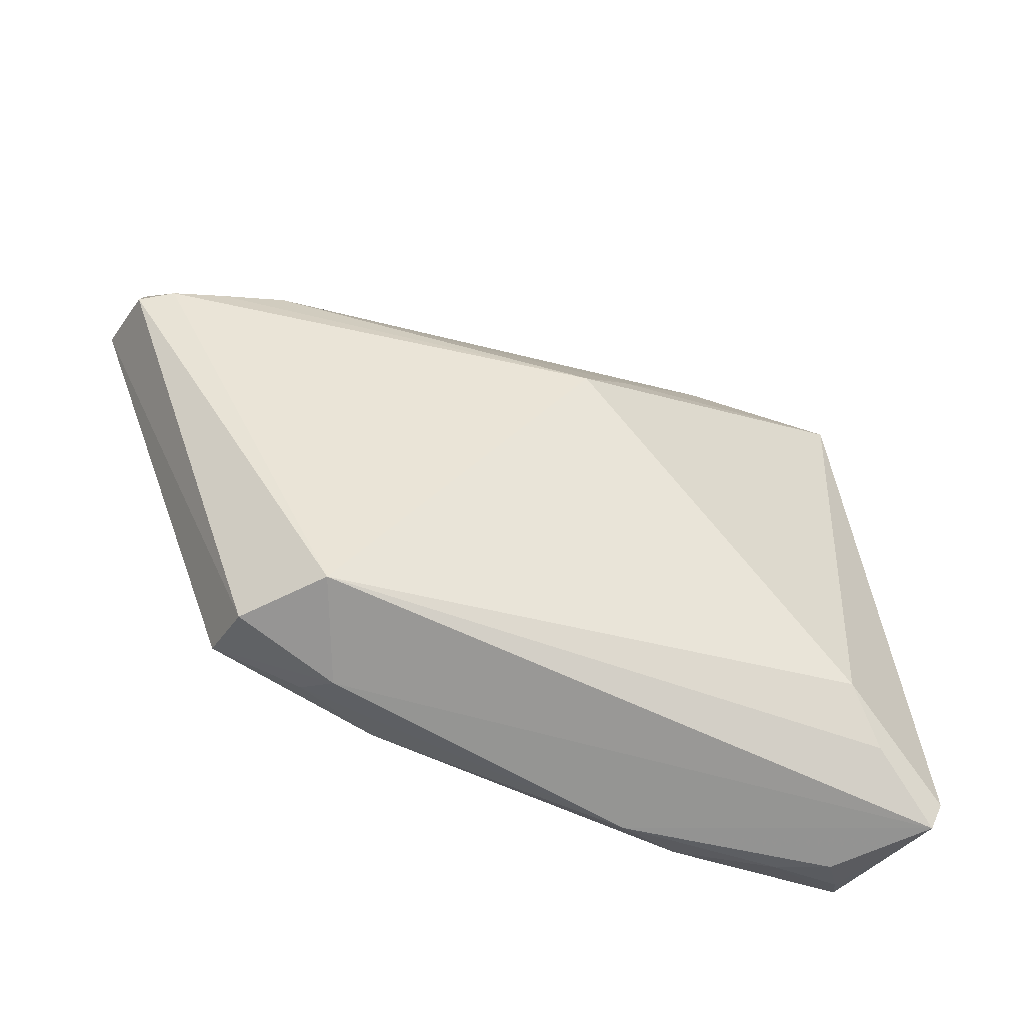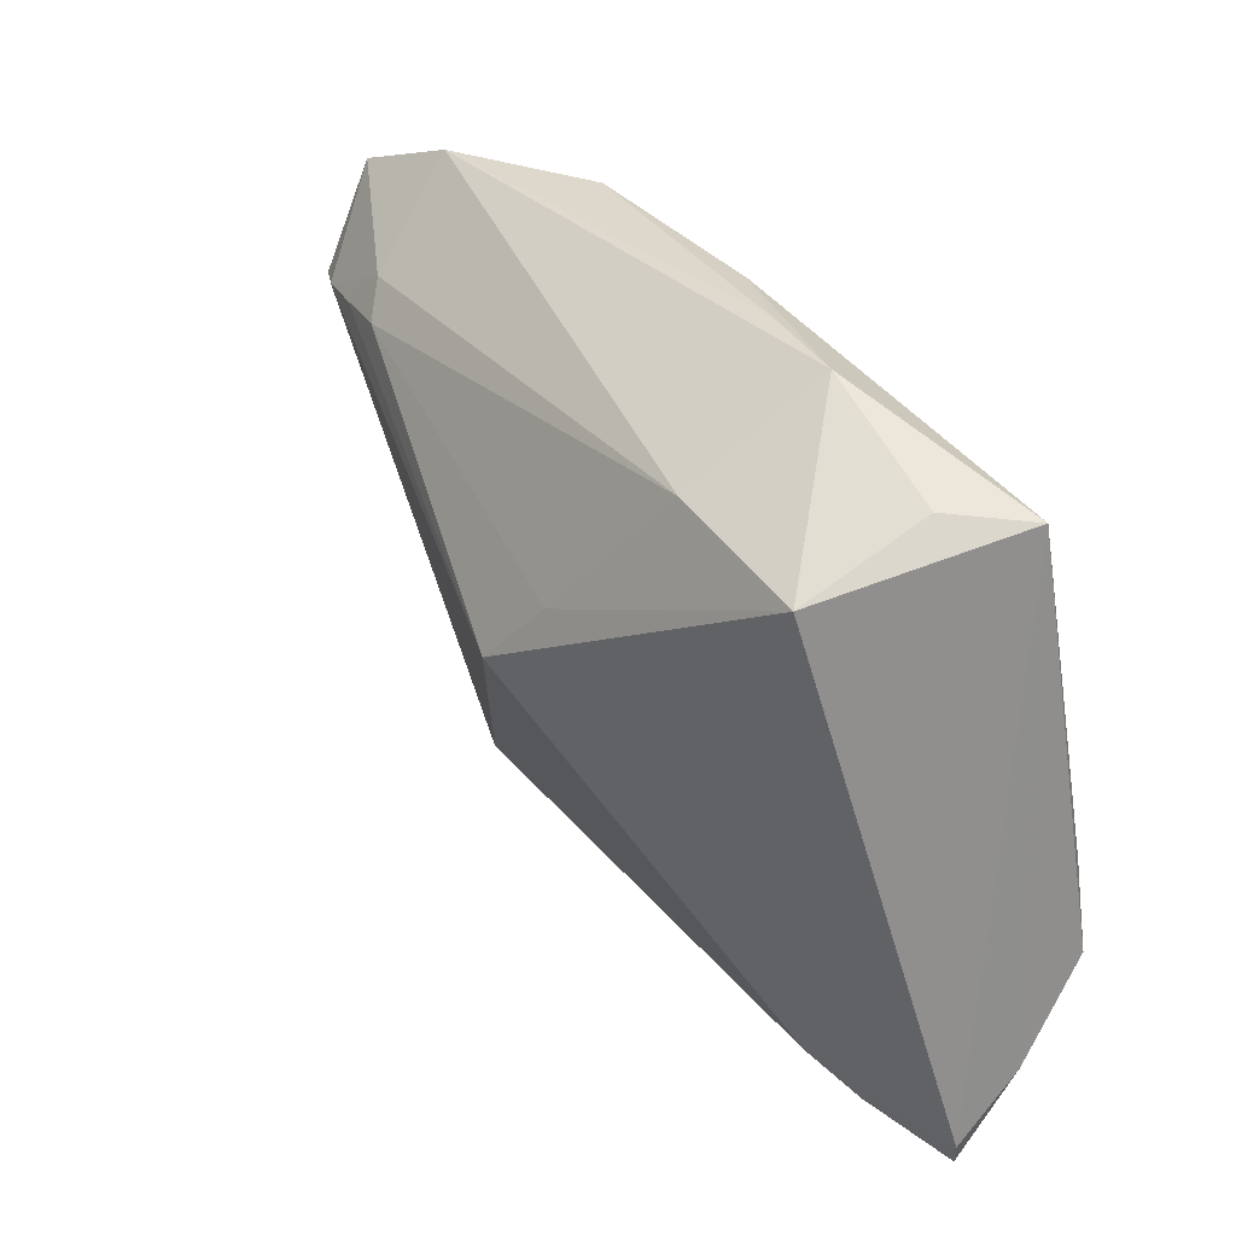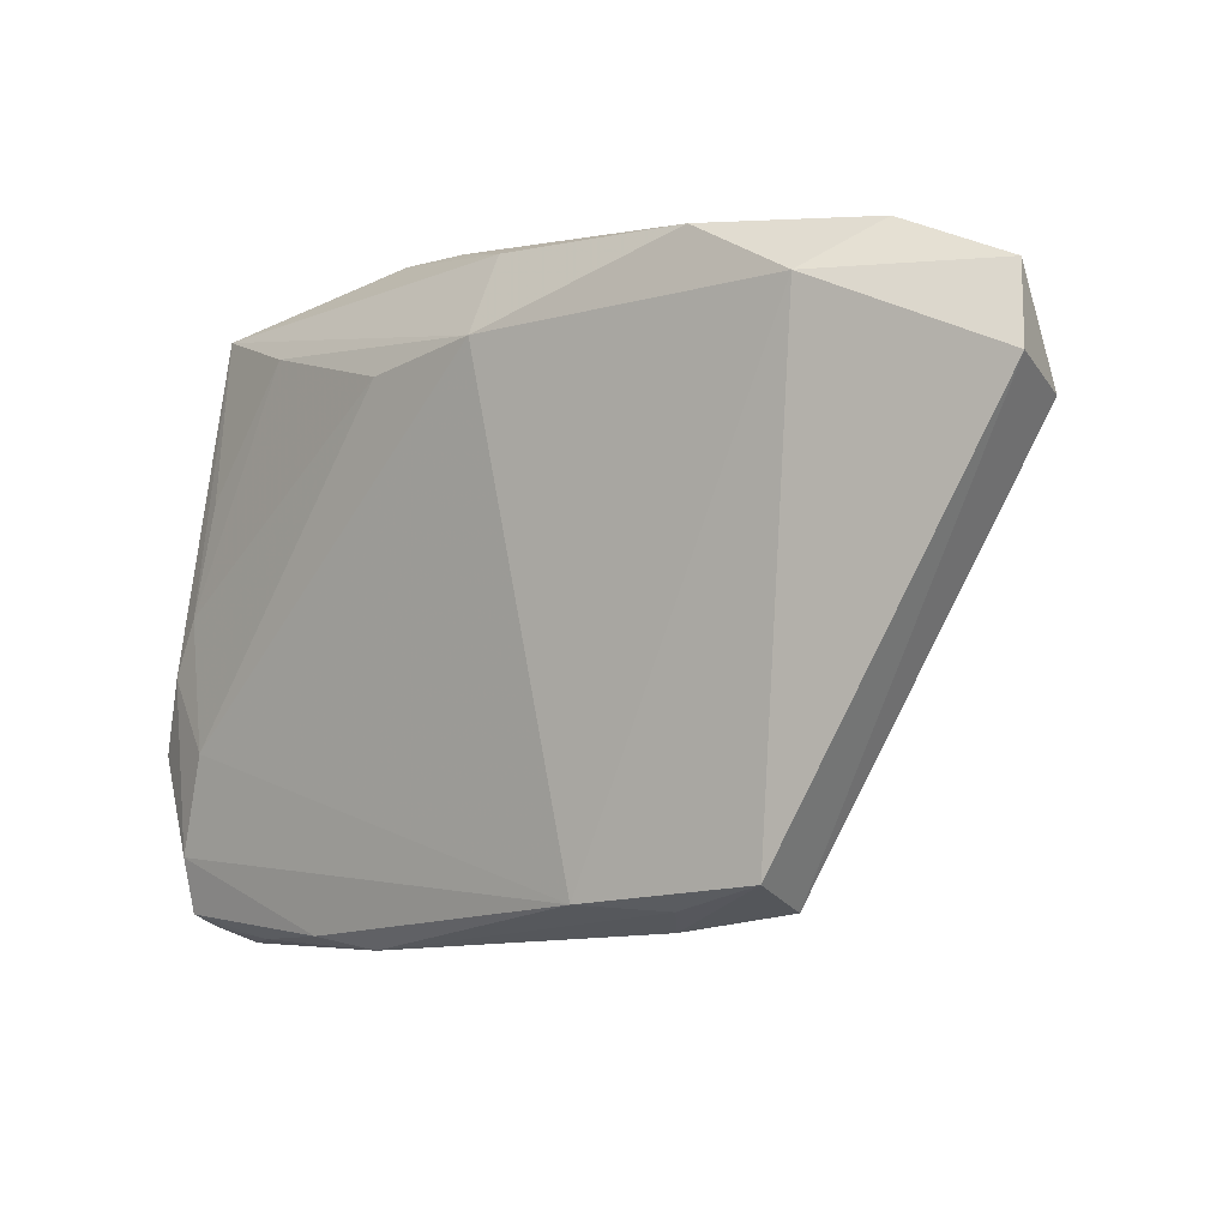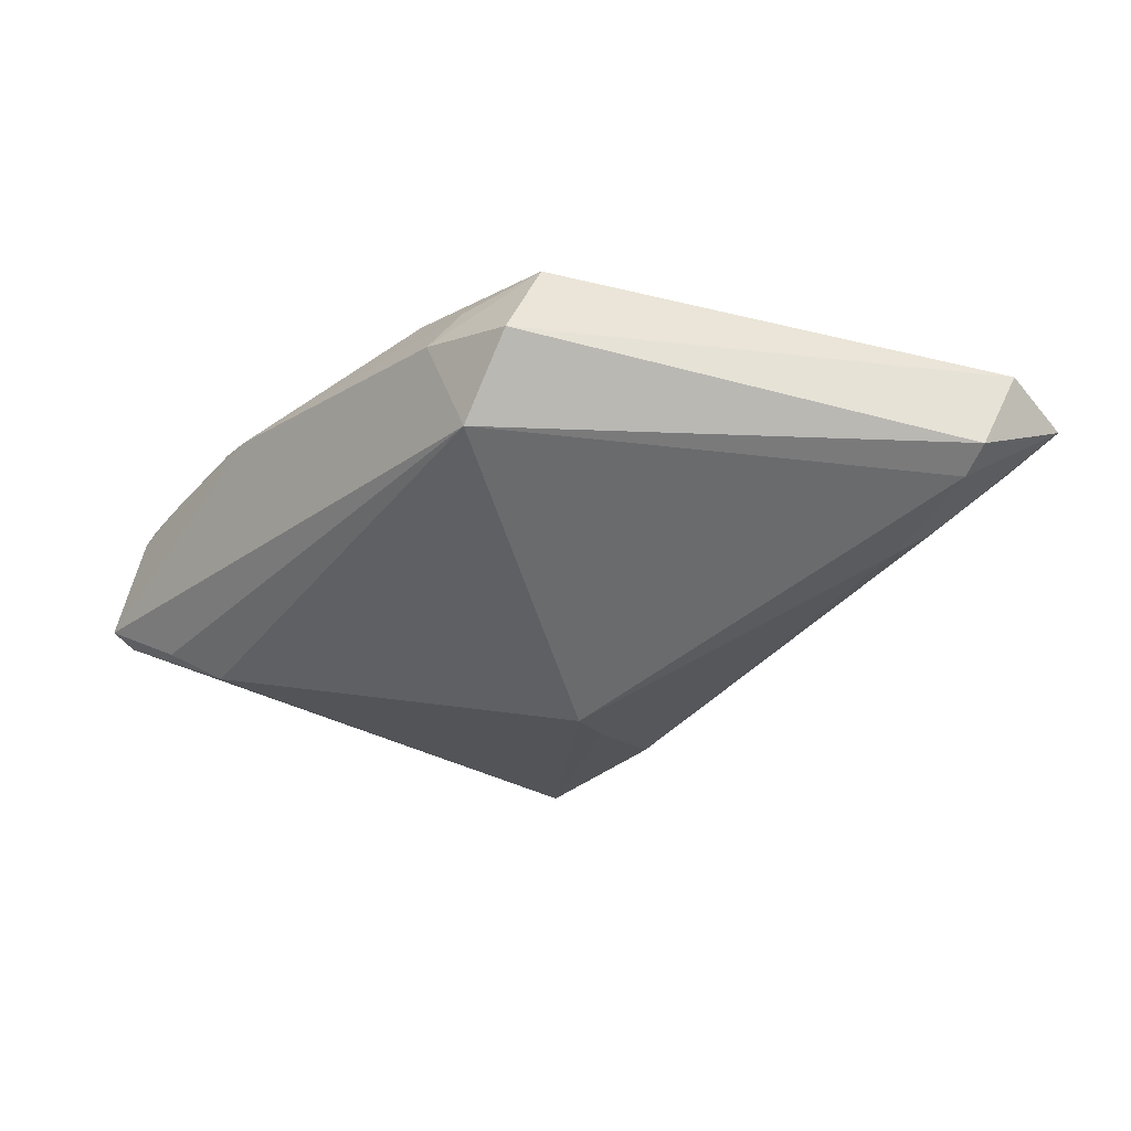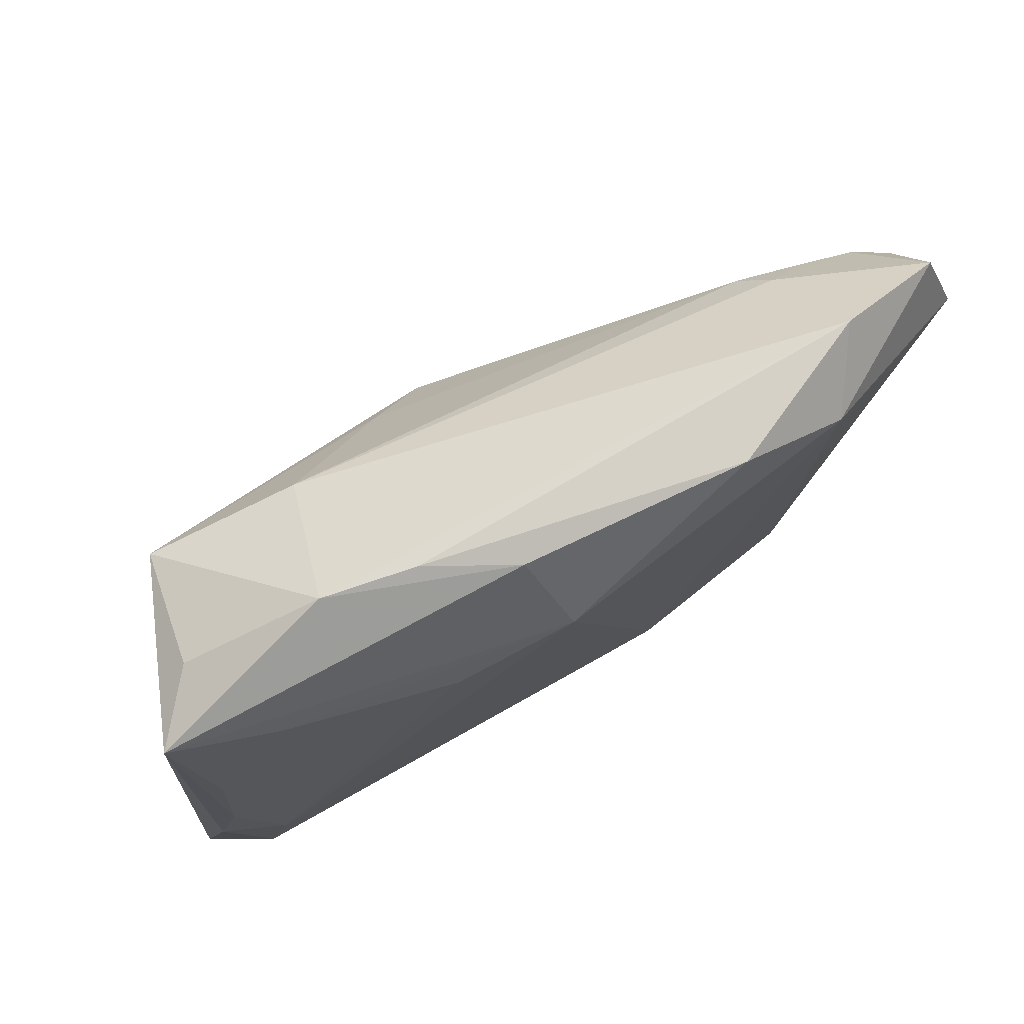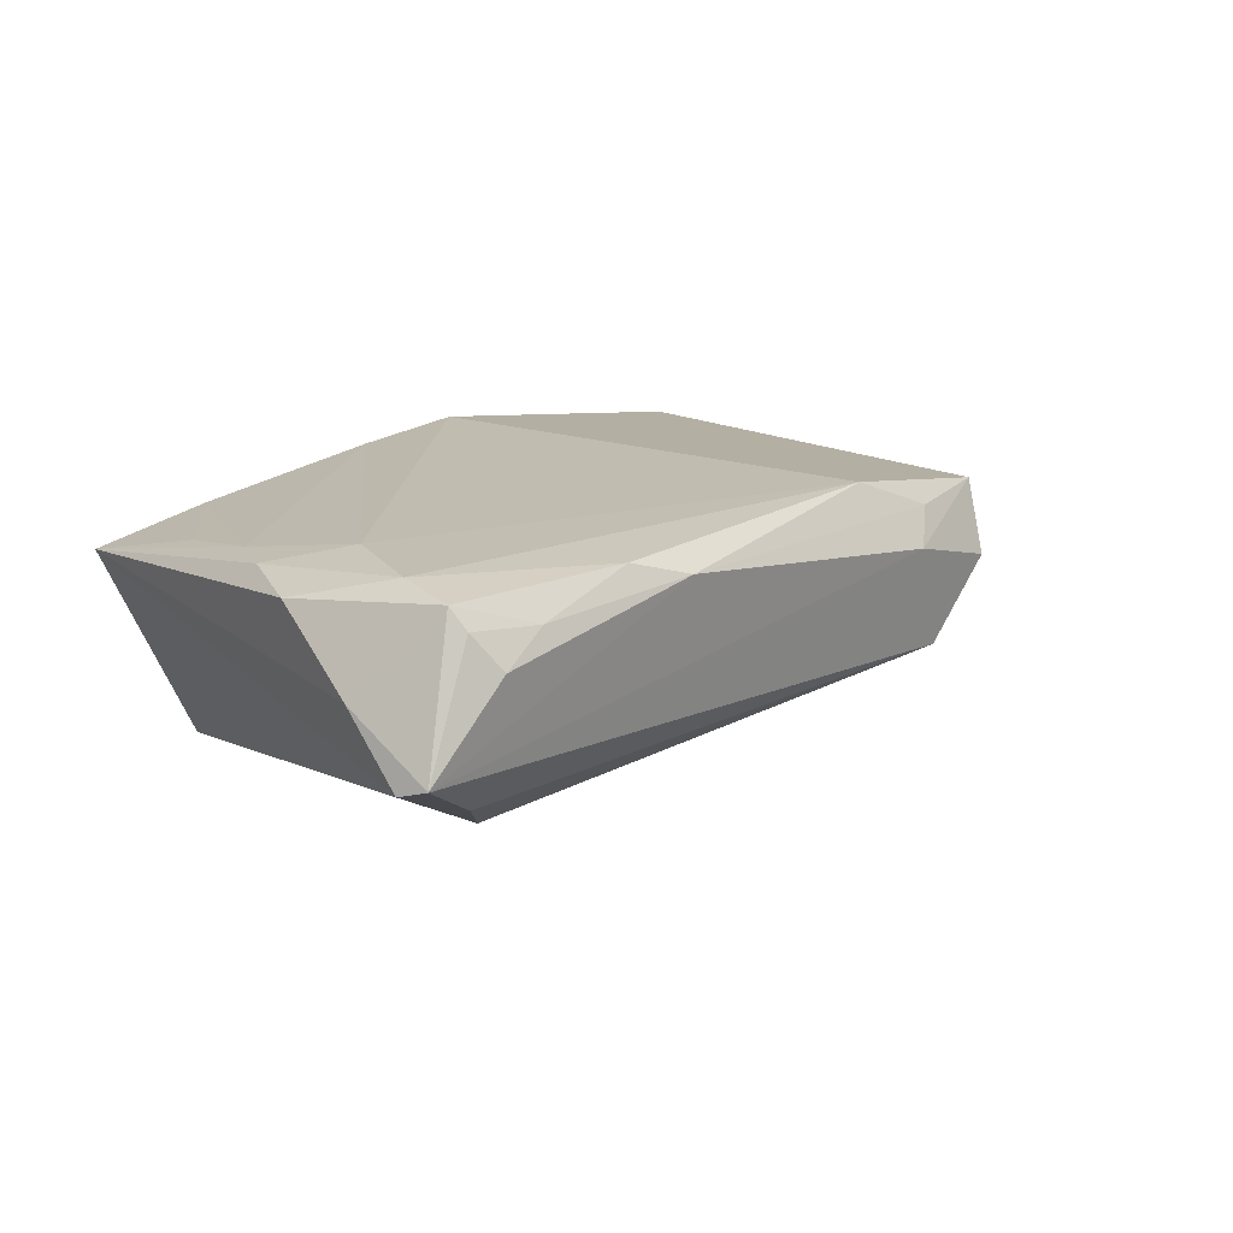
<metadata>
{"format":"obj","ext":"obj","renderer":"f3d","projection":"perspective","resolution":1024,"background":"white","views":[{"elev":-58.8,"azim":160.3,"up":"+Y"},{"elev":31.5,"azim":-127.0,"up":"+Y"},{"elev":2.2,"azim":40.8,"up":"+Y"},{"elev":-28.3,"azim":56.9,"up":"+Z"},{"elev":79.0,"azim":-29.3,"up":"+Y"},{"elev":16.3,"azim":-39.1,"up":"+Z"}]}
</metadata>
<code>
v -0.03154 -0.02814 -0.01078
v -0.03613 -0.01712 0.01415
v 0.03868 0.02965 0.009672
v 0.05576 0.03051 -0.0004056
v 0.001355 0.03371 0.007418
v -0.01529 0.02471 -0.01372
v 0.05614 0.01866 -0.005864
v 0.003472 0.001999 -0.02224
v -0.01005 0.02189 0.01342
v -0.04546 -0.02837 0.003718
v -0.03441 0.02769 -0.001811
v -0.03887 -0.03469 0.01275
v -0.03588 -0.0332 -0.006998
v -0.03536 -0.03815 0.006826
v -0.03252 0.02201 -0.01522
v 0.05227 0.01917 -0.007889
v 0.02775 -0.02848 -0.004949
v -0.04261 -0.009538 0.01183
v 0.04366 0.0347 0.001675
v -0.01873 0.0342 0.0002585
v -0.02881 0.02454 0.009086
v -0.04366 -0.03813 -0.002024
v -0.01233 -0.03585 0.01115
v 0.03524 -0.02806 0.003571
v -0.04064 0.02699 0.005444
v -0.03785 -0.03617 0.0105
v 0.02329 -0.03078 0.00667
v 0.04169 0.02394 -0.00839
v -0.01928 -0.03488 0.01321
v -0.04529 -0.01817 0.01091
v 0.02617 -0.02807 0.01039
v 0.03657 -0.02451 0.01115
v -0.03994 -0.002982 0.01164
v -0.008397 0.0347 0.002331
v -0.003108 0.00961 -0.0196
v -0.03861 0.009289 0.009661
v 0.00365 0.02534 0.01415
v 0.05805 0.02222 0.002661
v -0.04481 -0.03493 -0.003085
v 0.04632 0.01967 -0.009365
v 0.02669 0.03461 0.009392
v -0.03032 -0.03679 0.009947
v 0.03913 0.02026 -0.01103
v 0.01661 -0.02792 0.01415
v -0.0391 -0.02846 0.01391
f 15 20 6
f 15 8 1
f 11 15 25
f 25 20 11
f 11 20 15
f 44 45 29
f 35 8 15
f 15 6 35
f 15 1 39
f 25 15 39
f 22 39 13
f 13 39 1
f 17 1 8
f 17 13 1
f 22 13 17
f 38 7 4
f 19 6 20
f 5 20 25
f 25 37 5
f 37 41 5
f 12 29 45
f 45 30 12
f 21 37 25
f 44 37 2
f 2 45 44
f 8 35 43
f 43 35 6
f 10 30 25
f 25 39 10
f 10 39 22
f 22 12 10
f 10 12 30
f 44 29 23
f 23 14 22
f 44 23 31
f 24 17 7
f 7 38 24
f 3 41 37
f 3 38 4
f 3 37 44
f 4 19 3
f 3 19 41
f 34 19 20
f 41 19 34
f 20 5 34
f 34 5 41
f 25 33 36
f 36 21 25
f 33 21 36
f 9 2 37
f 33 2 9
f 37 21 9
f 9 21 33
f 18 2 33
f 25 30 18
f 18 33 25
f 18 30 45
f 45 2 18
f 16 17 8
f 7 17 16
f 4 7 16
f 6 19 28
f 28 43 6
f 28 19 4
f 4 16 28
f 29 12 42
f 42 23 29
f 14 23 42
f 32 24 38
f 44 31 32
f 32 3 44
f 38 3 32
f 27 31 23
f 17 24 27
f 27 32 31
f 24 32 27
f 22 17 27
f 27 23 22
f 8 43 40
f 40 16 8
f 43 28 40
f 40 28 16
f 26 42 12
f 14 42 26
f 26 12 22
f 22 14 26

</code>
